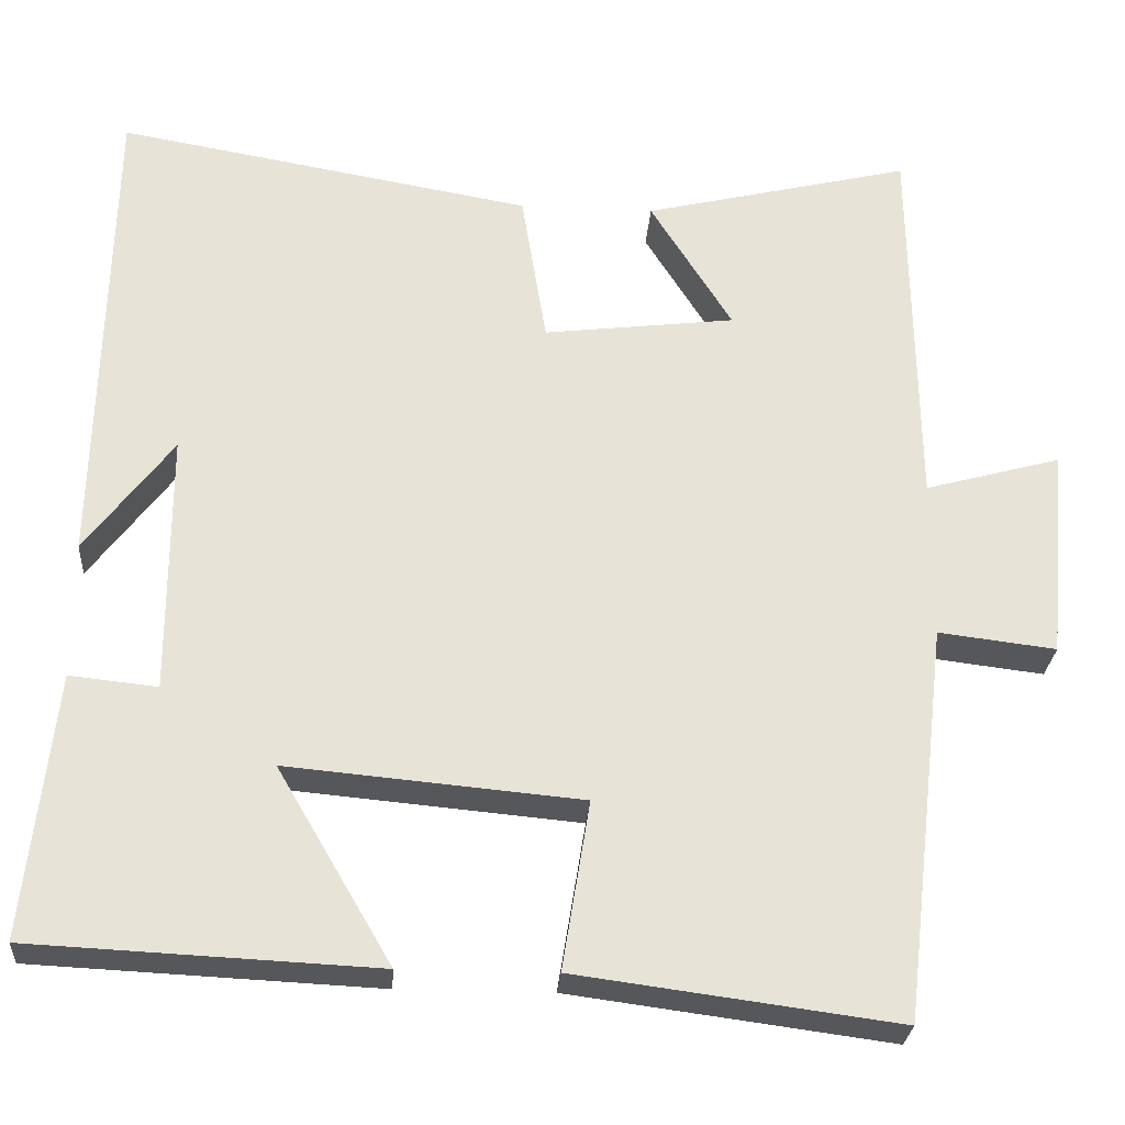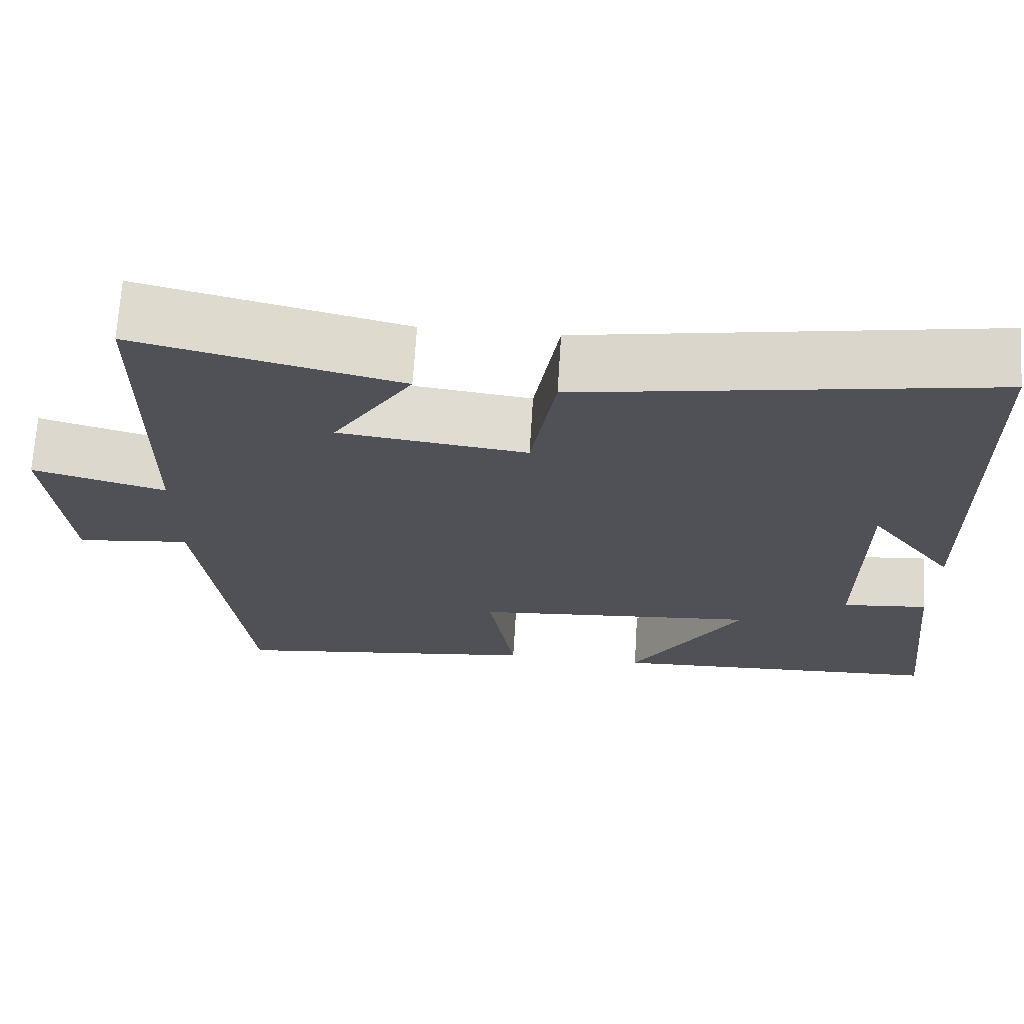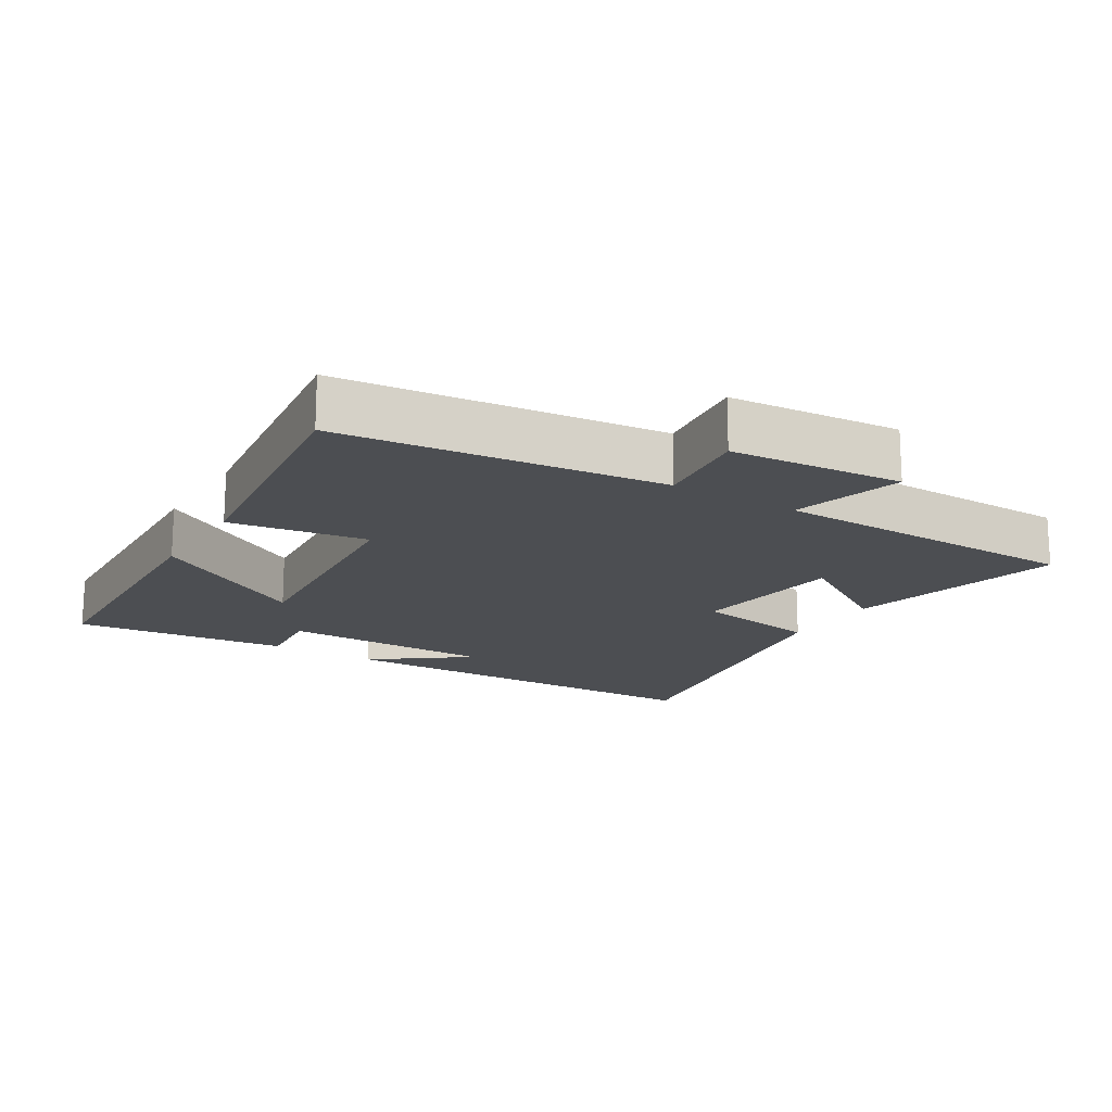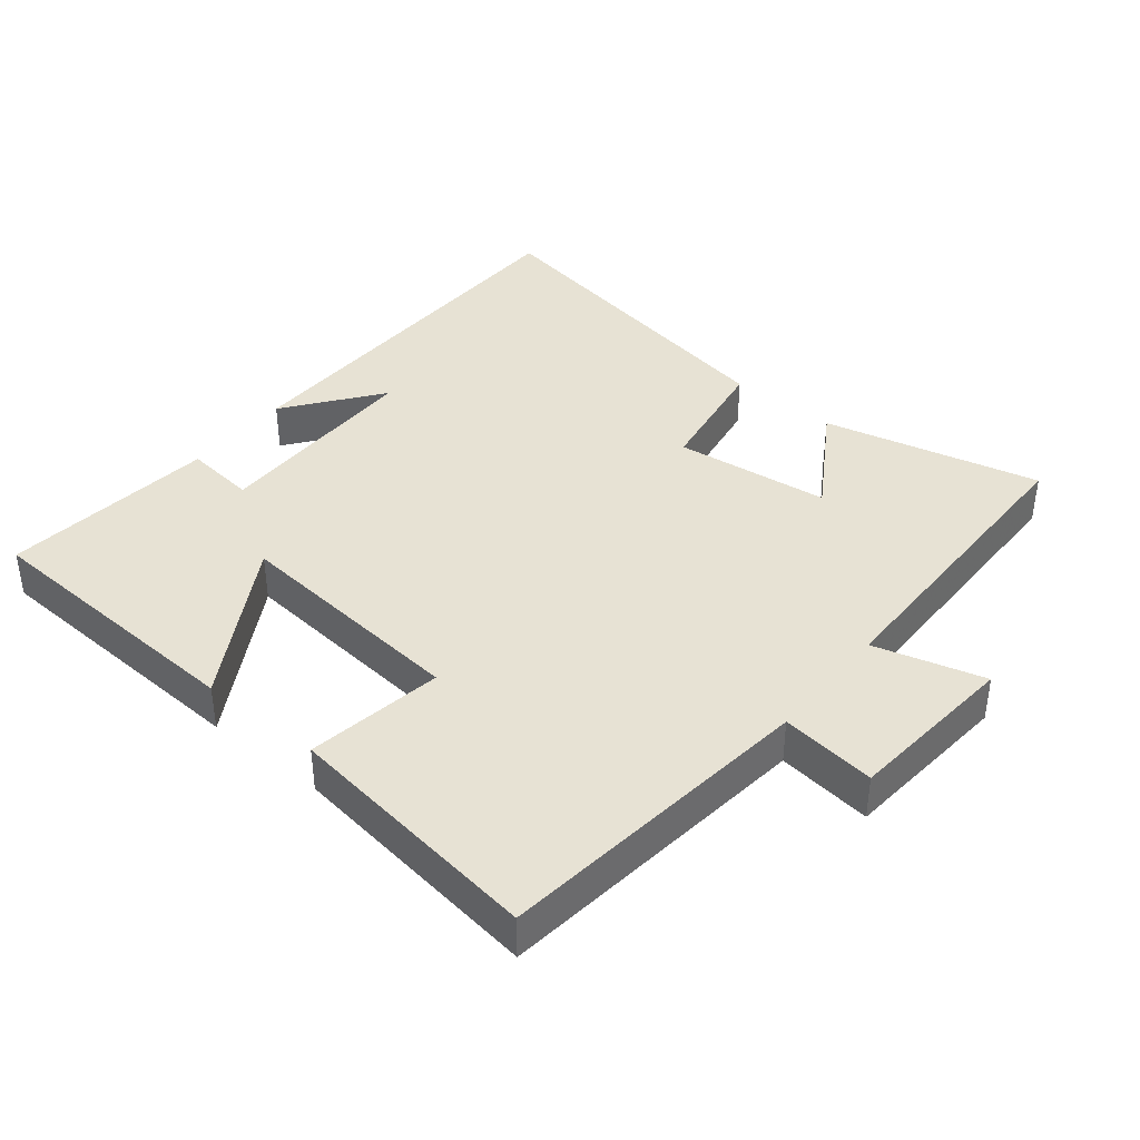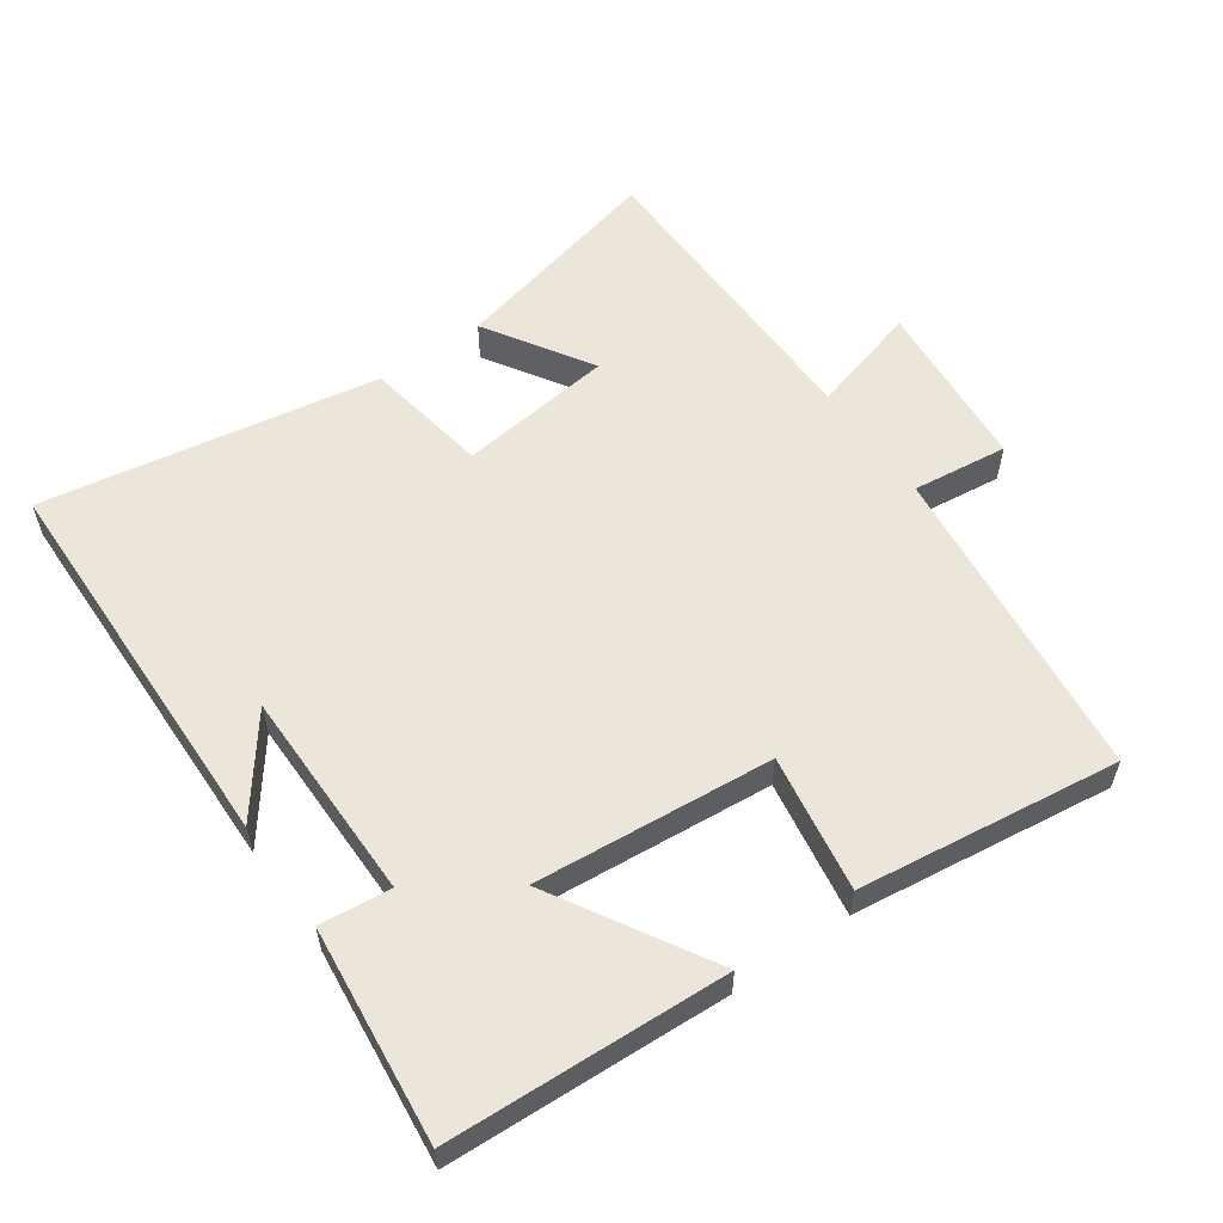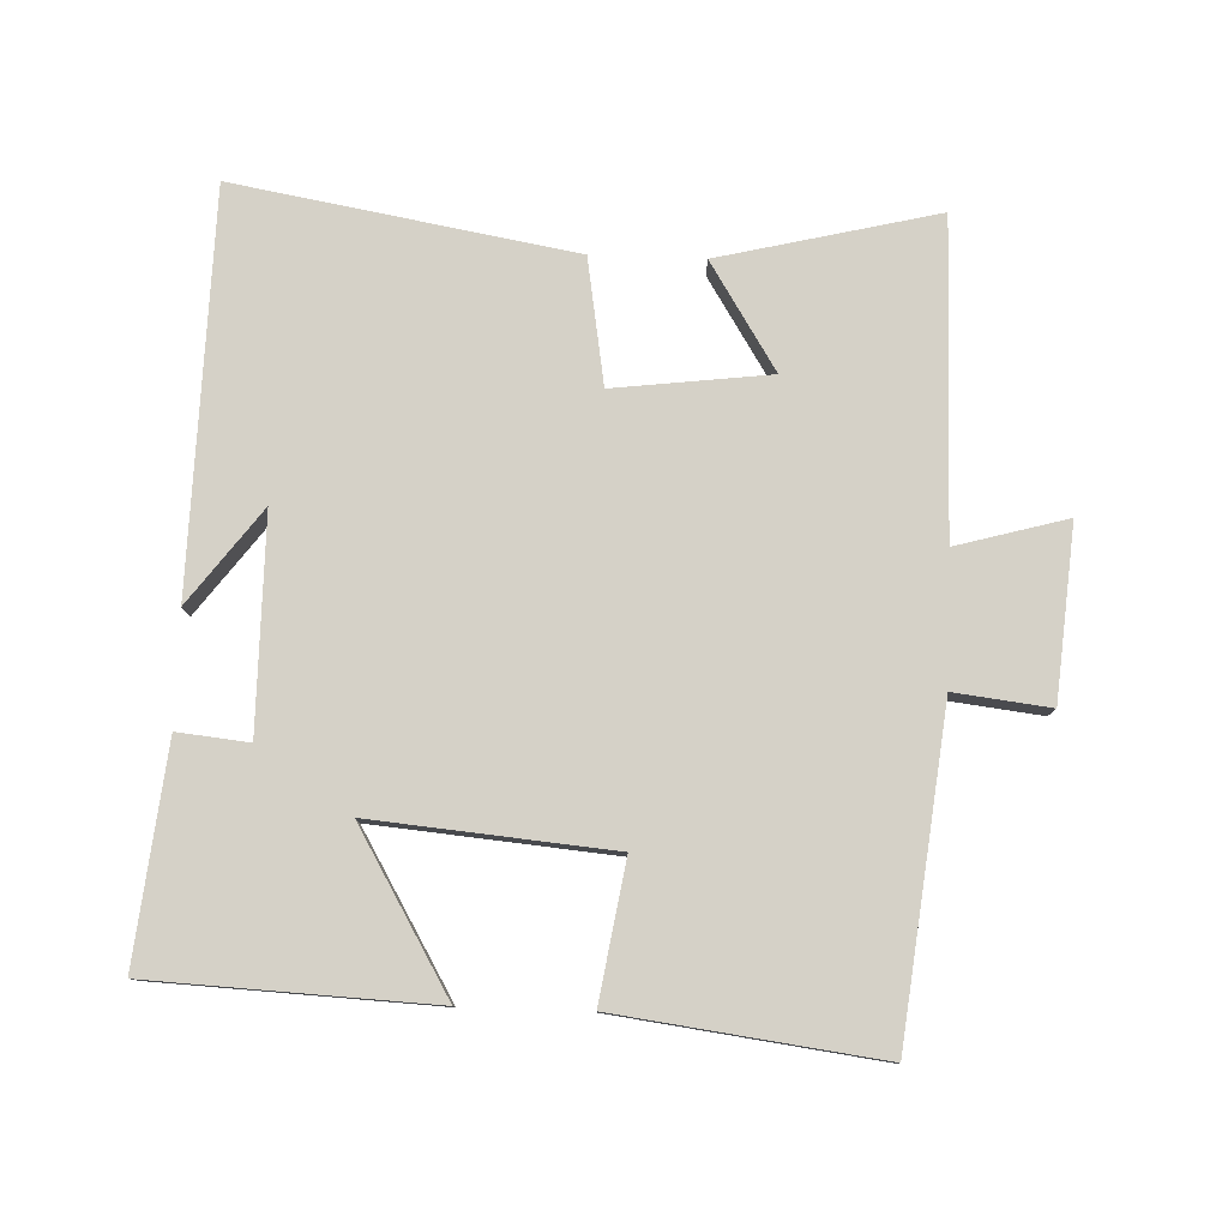
<metadata>
{"format":"obj","ext":"obj","renderer":"f3d","projection":"perspective","resolution":1024,"background":"white","views":[{"elev":-27.0,"azim":176.0,"up":"+Z"},{"elev":69.5,"azim":3.6,"up":"+Z"},{"elev":-17.0,"azim":-121.7,"up":"+Y"},{"elev":39.8,"azim":-140.9,"up":"+Y"},{"elev":57.3,"azim":144.8,"up":"+Y"},{"elev":79.2,"azim":-178.0,"up":"+Y"}]}
</metadata>
<code>
v -0.445 0.07 -0.551
v -0.5 0.07 -0.076
v -0.641 0.07 -0.093
v -0.663 0.07 0.161
v -0.5 0.07 0.116
v -0.494 0.07 0.577
v -0.173 0.07 0.5
v -0.271 0.07 0.343
v -0.041 0.07 0.315
v -0.011 0.07 0.5
v 0.487 0.07 0.587
v 0.5 0.07 0.001
v 0.395 0.07 0.14
v 0.395 0.07 -0.174
v 0.5 0.07 -0.163
v 0.535 0.07 -0.48
v 0.122 0.07 -0.5
v 0.259 0.07 -0.266
v -0.093 0.07 -0.298
v -0.06 0.07 -0.5
v -0.445 0 -0.551
v -0.5 0 -0.076
v -0.641 0 -0.093
v -0.663 0 0.161
v -0.5 0 0.116
v -0.494 0 0.577
v -0.173 0 0.5
v -0.271 0 0.343
v -0.041 0 0.315
v -0.011 0 0.5
v 0.487 0 0.587
v 0.5 0 0.001
v 0.395 0 0.14
v 0.395 0 -0.174
v 0.5 0 -0.163
v 0.535 0 -0.48
v 0.122 0 -0.5
v 0.259 0 -0.266
v -0.093 0 -0.298
v -0.06 0 -0.5
f 19 20 1 2
f 18 19 2
f 16 17 18
f 15 16 18
f 14 15 18
f 13 14 18 2
f 11 12 13
f 9 10 11 13
f 13 2 3
f 9 13 3
f 8 9 3
f 5 6 7 8
f 5 8 3
f 3 4 5
f 22 21 40 39
f 22 39 38
f 38 37 36
f 38 36 35
f 38 35 34
f 22 38 34 33
f 33 32 31
f 33 31 30 29
f 23 22 33
f 23 33 29
f 23 29 28
f 28 27 26 25
f 23 28 25
f 25 24 23
f 1 21 22 2
f 2 22 23 3
f 3 23 24 4
f 4 24 25 5
f 5 25 26 6
f 6 26 27 7
f 7 27 28 8
f 8 28 29 9
f 9 29 30 10
f 10 30 31 11
f 11 31 32 12
f 12 32 33 13
f 13 33 34 14
f 14 34 35 15
f 15 35 36 16
f 16 36 37 17
f 17 37 38 18
f 18 38 39 19
f 19 39 40 20
f 20 40 21 1

</code>
